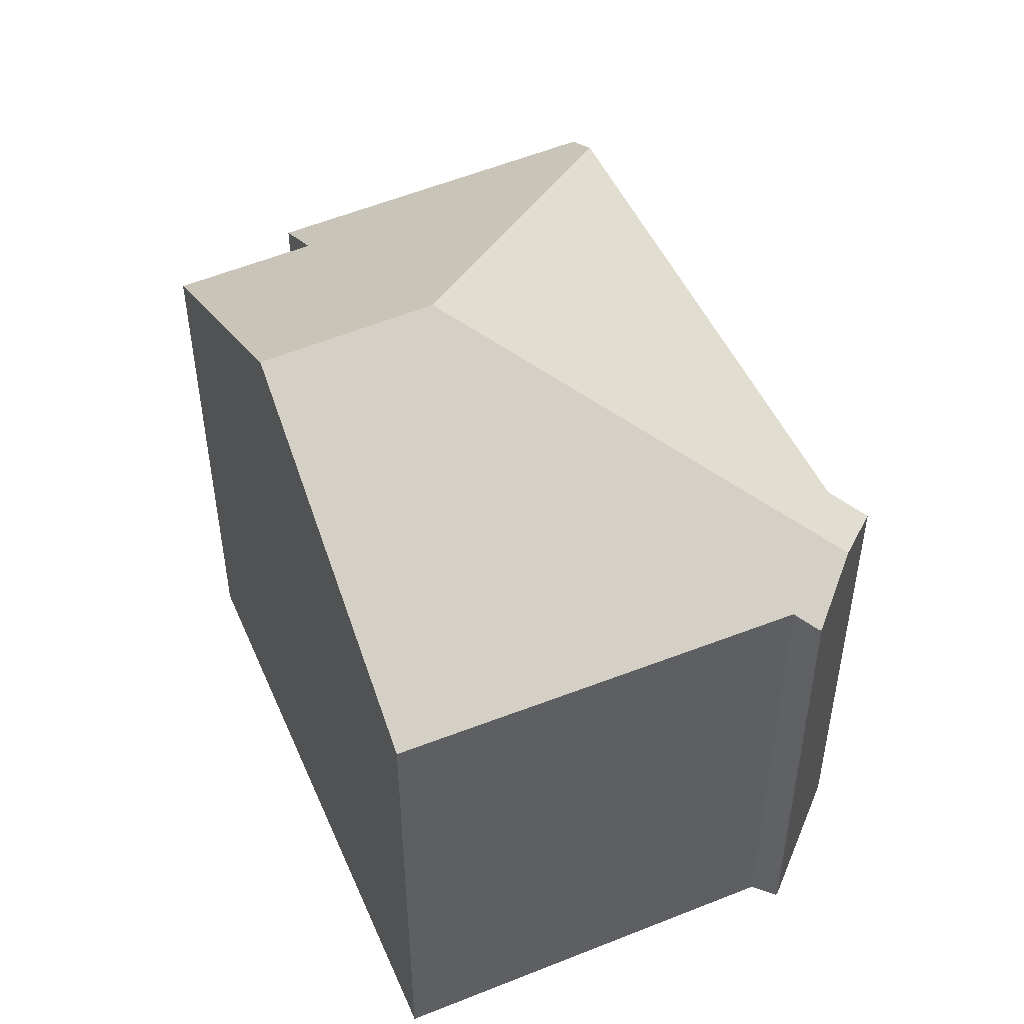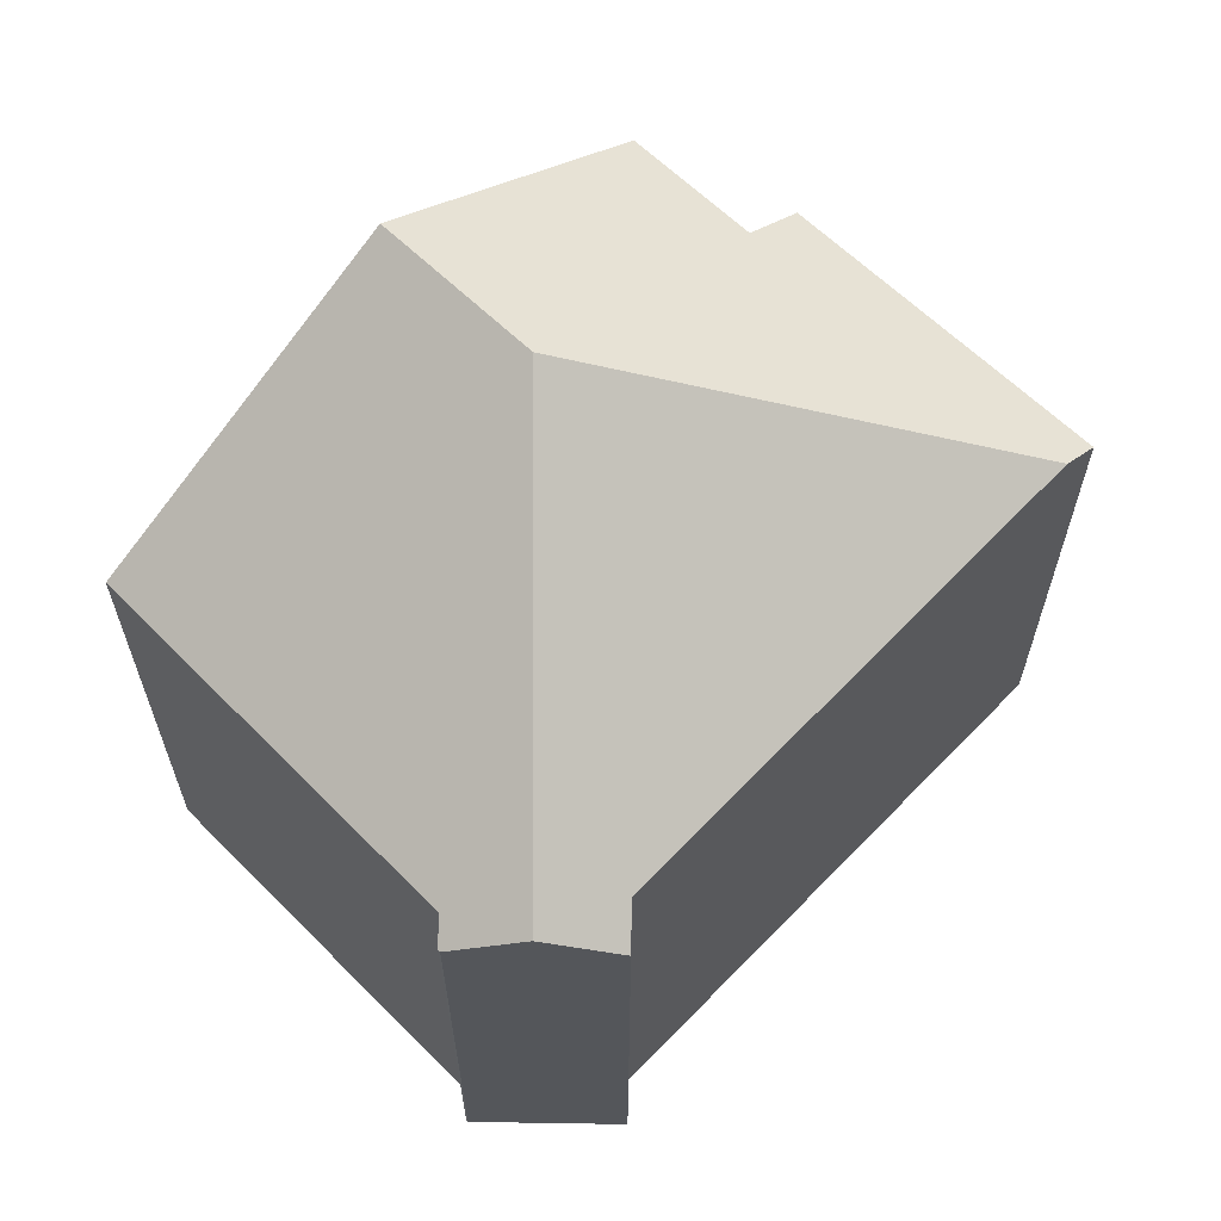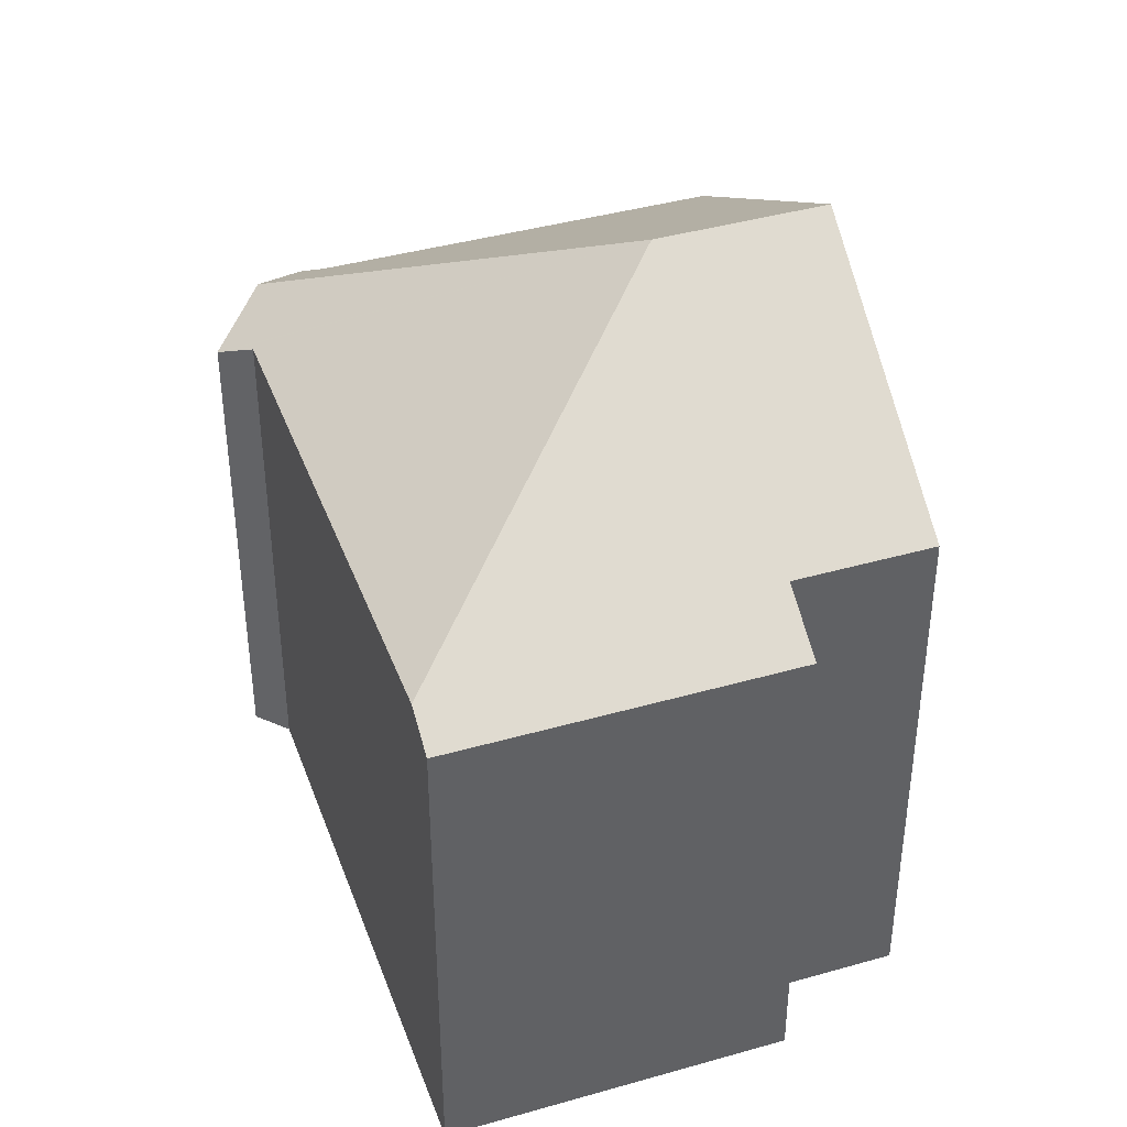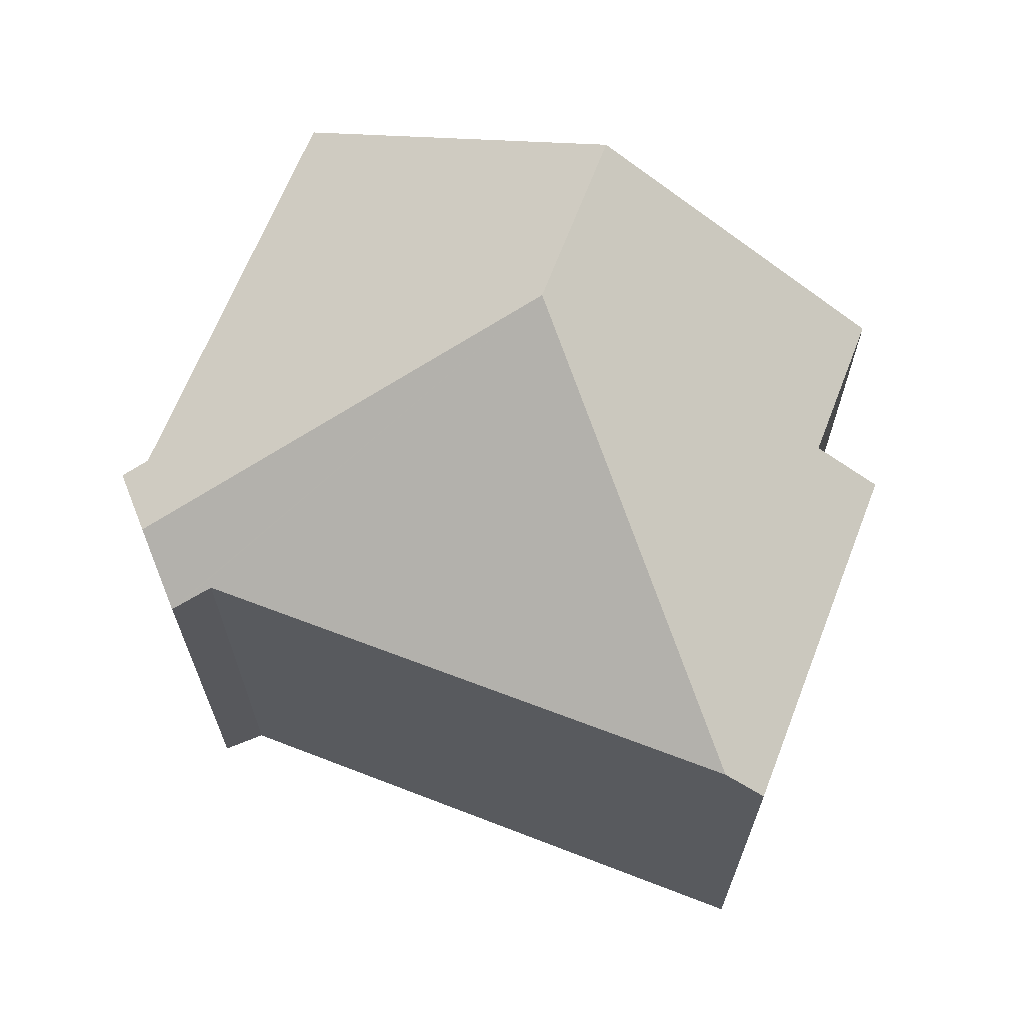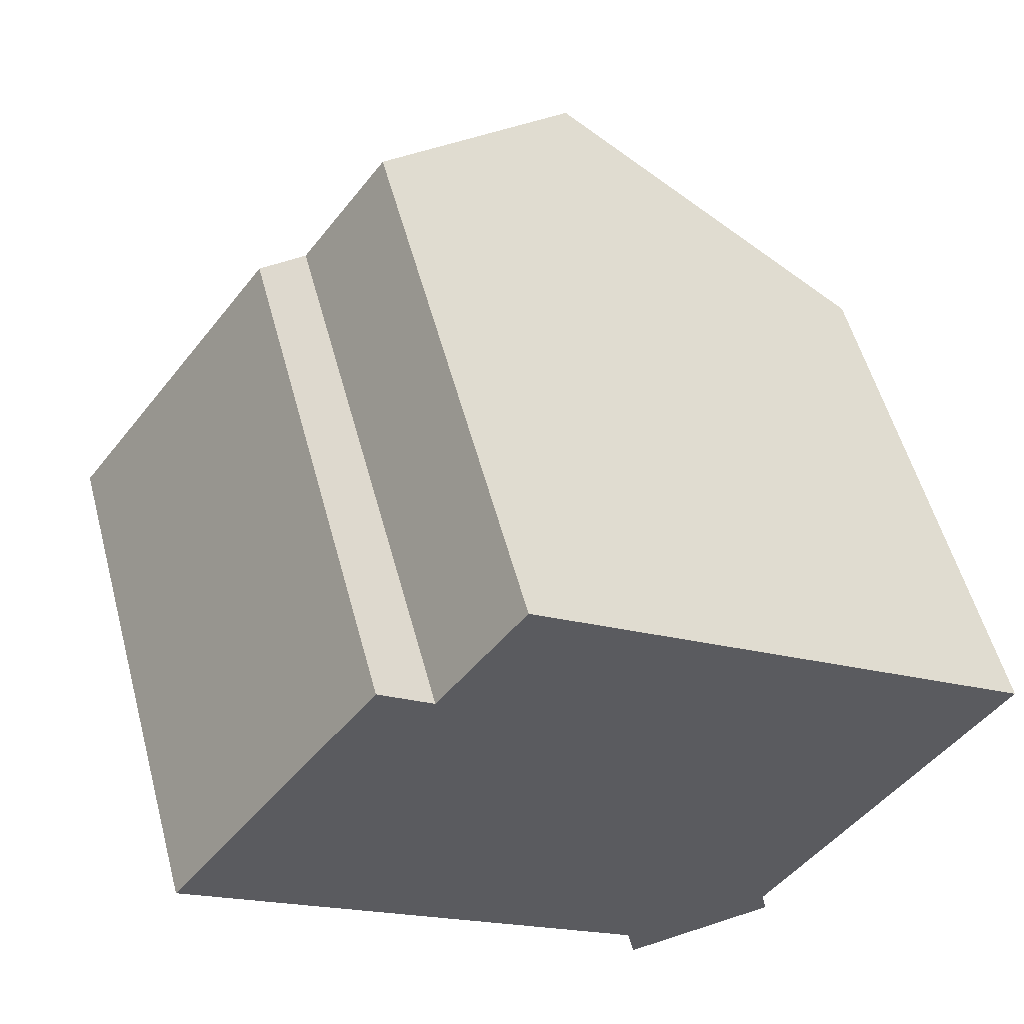
<metadata>
{"format":"obj","ext":"obj","renderer":"f3d","projection":"perspective","resolution":1024,"background":"white","views":[{"elev":51.1,"azim":101.9,"up":"+Y"},{"elev":64.5,"azim":170.8,"up":"+Y"},{"elev":41.0,"azim":-72.3,"up":"+Y"},{"elev":68.4,"azim":-122.0,"up":"+Y"},{"elev":54.9,"azim":-15.0,"up":"+Z"}]}
</metadata>
<code>
v  13 10.51 -7.604
v  12.93 10.76 -6.999
v  13.04 10.51 -7.563
v  11.46 11.15 -7.879
v  12.23 15.01 3.915
v  10.03 15.01 0.991
v  17.89 10.89 -0.028
v  9.975 10.51 -8.144
v  9.859 10.46 -8.165
v  9.838 10.51 -8.049
v  9.7 10.85 -7.273
v  0.687 11.08 -0.515
v  4.366 10.57 5.823
v  0 10.57 6.473e-16
v  5.462 11.39 5.002
v  7.245 11.39 7.38
v  9.7 4.453e-16 -7.273
v  9.859 5e-16 -8.165
v  9.838 4.929e-16 -8.049
v  0.687 3.153e-17 -0.515
v  0 0 0
v  4.366 -3.566e-16 5.823
v  5.462 -3.063e-16 5.002
v  7.245 -4.519e-16 7.38
v  17.89 1.715e-18 -0.028
v  12.23 -2.397e-16 3.915
v  12.93 4.286e-16 -6.999
v  13.04 4.631e-16 -7.563
v  13 4.656e-16 -7.604
v  11.46 4.824e-16 -7.879
v  9.975 4.987e-16 -8.144
g defaultobject
f 1 2 3
f 2 1 4
f 2 4 5
f 5 4 6
f 5 7 2
f 8 6 4
f 6 8 9
f 6 9 10
f 6 10 11
f 6 11 12
f 13 12 14
f 12 13 6
f 6 13 15
f 6 15 16
f 6 16 5
f 10 17 11
f 17 10 9
f 17 9 18
f 17 18 19
f 17 12 11
f 12 17 20
f 12 20 14
f 14 20 21
f 21 13 14
f 13 21 22
f 23 16 15
f 16 23 24
f 13 23 15
f 23 13 22
f 16 7 5
f 7 16 24
f 7 24 25
f 25 24 26
f 25 2 7
f 2 25 27
f 28 1 3
f 1 28 29
f 1 8 4
f 8 1 29
f 8 29 9
f 9 29 18
f 18 29 30
f 18 30 31
f 27 3 2
f 3 27 28
f 28 30 29
f 30 28 27
f 30 27 25
f 30 25 31
f 31 25 18
f 18 25 19
f 19 25 17
f 17 25 20
f 20 25 26
f 20 26 23
f 23 26 24
f 20 23 21
f 22 21 23

</code>
